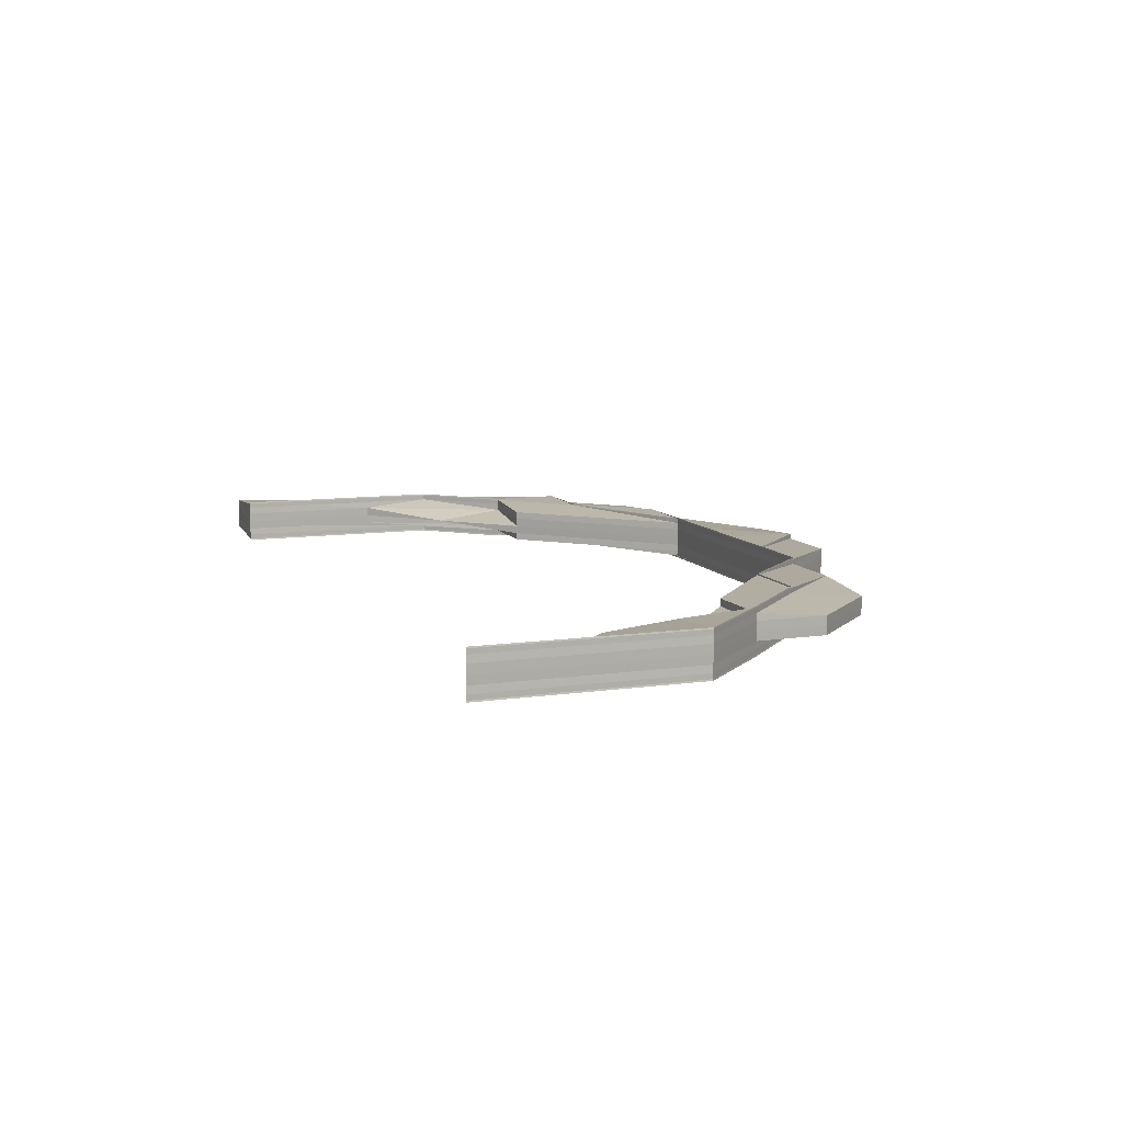
<metadata>
{"format":"obj","ext":"obj","renderer":"f3d","projection":"perspective","resolution":1024,"background":"white","views":[{"elev":9.8,"azim":-110.2,"up":"+Z"}]}
</metadata>
<code>
o 10194
v 2252 1880 17.22
v 2252 1880 17.22
v 2252 1880 17.22
v 2252 1880 17.22
v 2252 1880 17.22
v 2252 1880 17.22
v 2252 1880 17.22
v 2252 1880 17.22
v 2252 1880 17.22
v 2252 1880 17.22
v 2252 1880 17.22
v 2252 1880 17.22
v 2252 1880 17.22
v 2252 1880 17.22
v 2252 1880 17.22
v 2252 1880 17.22
v 2252 1880 17.22
v 2252 1880 17.22
v 2252 1880 17.22
v 2252 1880 17.22
v 2252 1880 17.22
v 2252 1880 17.22
v 2252 1880 17.22
v 2252 1880 17.22
v 2252 1880 17.22
v 2252 1880 17.22
v 2252 1880 17.22
v 2252 1880 17.22
v 2252 1880 17.22
v 2252 1880 17.22
v 2252 1880 17.22
v 2252 1880 17.22
v 2252 1880 17.22
v 2252 1880 17.22
v 2252 1880 17.22
v 2252 1880 17.22
v 2252 1880 17.22
v 2252 1880 17.22
v 2252 1880 17.22
v 2252 1880 17.22
v 2252 1880 17.22
v 2252 1880 17.22
v 2252 1880 17.22
v 2252 1880 17.22
v 2252 1880 17.22
v 2252 1880 17.22
v 2252 1880 17.22
v 2252 1880 17.22
v 2252 1880 17.22
v 2252 1880 17.22
v 2252 1880 17.22
v 2252 1880 17.22
v 2252 1880 17.22
v 2252 1880 17.22
v 2252 1880 17.22
v 2252 1880 17.22
v 2252 1880 17.22
v 2252 1880 17.22
v 2252 1880 17.22
v 2252 1880 17.22
v 2252 1880 17.22
v 2252 1880 17.22
v 2252 1880 17.22
v 2252 1880 17.22
v 2252 1880 17.22
v 2252 1880 17.22
v 2252 1880 17.22
v 2252 1880 17.22
v 2252 1880 17.22
v 2252 1880 17.22
v 2252 1880 17.22
v 2252 1880 17.22
v 2252 1880 17.22
v 2252 1880 17.22
v 2252 1880 17.22
v 2252 1880 17.22
v 2252 1880 17.22
v 2252 1880 17.22
v 2252 1880 17.22
v 2252 1880 17.22
v 2252 1880 17.22
v 2252 1880 17.22
v 2252 1880 17.22
v 2252 1880 17.22
v 2252 1880 17.22
v 2252 1880 17.22
v 2252 1880 17.22
v 2252 1880 17.22
v 2252 1880 17.22
v 2252 1880 17.22
v 2252 1880 17.22
v 2252 1880 17.22
v 2252 1880 17.22
v 2252 1880 17.22
v 2252 1880 17.22
v 2252 1880 17.22
v 2252 1880 17.22
v 2252 1880 17.22
v 2252 1880 17.22
v 2252 1880 17.22
v 2252 1880 17.22
v 2252 1880 17.22
v 2252 1880 17.22
v 2252 1880 17.22
v 2252 1880 17.22
v 2252 1880 17.22
v 2252 1880 17.22
v 2252 1880 17.22
v 2252 1880 17.22
v 2252 1880 17.22
v 2252 1880 17.22
v 2252 1880 17.22
v 2252 1880 17.22
v 2252 1880 17.22
v 2252 1880 17.22
v 2252 1880 17.22
v 2252 1880 17.22
v 2252 1880 17.22
v 2252 1880 17.22
v 2252 1880 17.22
v 2252 1880 17.22
v 2252 1880 17.22
v 2252 1880 17.22
v 2252 1880 17.22
v 2252 1880 17.22
v 2252 1880 17.22
v 2252 1880 17.22
v 2252 1880 17.22
v 2252 1880 17.22
v 2252 1880 17.22
v 2252 1880 17.22
v 2252 1880 17.22
v 2252 1880 17.22
v 2252 1880 17.22
v 2252 1880 17.22
v 2252 1880 17.22
v 2252 1880 17.22
v 2252 1880 17.22
v 2252 1880 17.22
v 2252 1880 17.22
v 2252 1880 17.22
v 2252 1880 17.22
v 2252 1880 17.22
v 2252 1880 17.22
v 2252 1880 17.22
v 2252 1880 17.22
v 2252 1880 17.22
v 2252 1880 17.22
v 2252 1880 17.22
v 2252 1880 17.22
v 2252 1880 17.22
v 2252 1880 17.22
v 2252 1880 17.22
v 2252 1880 17.22
v 2252 1880 17.22
v 2252 1880 17.22
v 2252 1880 17.22
v 2252 1880 17.22
v 2252 1880 17.22
v 2252 1880 17.22
v 2252 1880 17.22
v 2252 1880 17.22
v 2252 1880 17.22
v 2252 1880 17.22
v 2252 1880 17.22
v 2252 1880 17.22
v 2252 1880 17.22
v 2252 1880 17.22
v 2252 1880 17.22
v 2252 1880 17.22
v 2252 1880 17.22
v 2252 1880 17.22
v 2252 1880 17.22
v 2252 1880 17.22
v 2252 1880 17.22
v 2252 1880 17.22
v 2252 1880 17.22
v 2252 1880 17.22
v 2252 1880 17.22
v 2252 1880 17.22
v 2252 1880 17.22
v 2252 1880 17.22
v 2252 1880 17.22
v 2252 1880 17.22
v 2252 1880 17.22
v 2252 1880 17.22
v 2252 1880 17.22
v 2252 1880 17.22
v 2252 1880 17.22
v 2252 1880 17.22
v 2252 1880 17.22
v 2252 1880 17.22
v 2252 1880 17.22
v 2252 1880 17.22
v 2252 1880 17.22
v 2252 1880 17.22
v 2252 1880 17.22
v 2252 1880 17.22
v 2252 1880 17.22
v 2252 1880 17.22
v 2252 1880 17.22
v 2252 1880 17.22
v 2252 1880 17.22
v 2252 1880 17.22
v 2252 1880 17.22
v 2252 1880 17.22
v 2252 1880 17.22
v 2252 1880 17.22
v 2252 1880 17.22
v 2252 1880 17.22
v 2252 1880 17.22
v 2252 1880 17.22
v 2252 1880 17.22
v 2252 1880 17.22
v 2252 1880 17.22
v 2252 1880 17.22
v 2252 1880 17.22
v 2252 1880 17.22
v 2252 1880 17.22
v 2252 1880 17.22
v 2252 1880 17.22
v 2252 1880 17.22
v 2252 1880 17.22
v 2252 1880 17.22
v 2252 1880 17.22
v 2252 1880 17.22
v 2252 1880 17.22
v 2252 1880 17.22
v 2252 1880 17.22
v 2252 1880 17.22
v 2252 1880 17.22
v 2252 1880 17.22
v 2252 1880 17.22
v 2252 1880 17.22
v 2252 1880 17.22
v 2252 1880 17.22
v 2252 1880 17.22
v 2252 1880 17.22
v 2252 1880 17.22
v 2252 1880 17.22
v 2252 1880 17.22
v 2252 1880 17.22
v 2252 1880 17.22
v 2252 1880 17.22
v 2252 1880 17.22
v 2252 1880 17.22
v 2252 1880 17.22
v 2252 1880 17.22
v 2252 1880 17.22
v 2252 1880 17.22
v 2252 1880 17.22
v 2252 1880 17.22
v 2252 1880 17.22
v 2252 1880 17.22
v 2252 1880 17.22
v 2252 1880 17.22
v 2252 1880 17.22
v 2252 1880 17.22
v 2252 1880 17.22
v 2252 1880 17.22
v 2252 1880 17.22
v 2252 1880 17.22
v 2252 1880 17.22
v 2252 1880 17.22
v 2252 1880 17.22
v 2252 1880 17.22
v 2252 1880 17.22
v 2252 1880 17.22
v 2252 1880 17.22
v 2252 1880 17.22
v 2252 1880 17.22
v 2252 1880 17.22
v 2252 1880 17.22
v 2252 1880 17.22
v 2252 1880 17.22
v 2252 1880 17.22
v 2252 1880 17.22
v 2252 1880 17.22
v 2252 1880 17.22
v 2252 1880 17.22
v 2252 1880 17.22
v 2252 1880 17.22
v 2252 1880 17.22
v 2252 1880 17.22
v 2252 1880 17.22
v 2252 1880 17.22
v 2252 1880 17.22
v 2252 1880 17.22
v 2252 1880 17.22
v 2252 1880 17.22
v 2252 1880 17.22
v 2252 1880 17.22
v 2252 1880 17.22
v 2252 1880 17.22
v 2252 1880 17.22
v 2252 1880 17.22
v 2252 1880 17.22
v 2252 1880 17.22
v 2252 1880 17.22
v 2252 1880 17.22
v 2252 1880 17.22
v 2252 1880 17.22
v 2252 1880 17.22
v 2252 1880 17.22
v 2252 1880 17.22
v 2252 1880 17.22
v 2252 1880 17.22
v 2252 1880 17.22
v 2252 1880 17.22
v 2252 1880 17.22
v 2252 1880 17.22
v 2252 1880 17.22
v 2252 1880 17.22
v 2252 1880 17.22
v 2252 1880 17.22
v 2252 1880 17.22
v 2252 1880 17.22
v 2252 1880 17.22
v 2252 1880 17.22
v 2252 1880 17.22
v 2252 1880 17.22
v 2252 1880 17.22
v 2252 1880 17.22
v 2252 1880 17.22
v 2252 1880 17.22
v 2252 1880 17.22
v 2252 1880 17.22
v 2252 1880 17.22
v 2252 1880 17.22
v 2252 1880 17.22
v 2252 1880 17.22
v 2252 1880 17.22
v 2252 1880 17.22
v 2252 1880 17.22
v 2252 1880 17.22
v 2252 1880 17.22
v 2252 1880 17.22
v 2252 1880 17.22
v 2252 1880 17.22
v 2252 1880 17.22
v 2252 1880 17.22
v 2252 1880 17.22
v 2252 1880 17.22
v 2252 1880 17.22
v 2252 1880 17.22
v 2252 1880 17.22
v 2252 1880 17.22
v 2252 1880 17.22
v 2252 1880 17.22
v 2252 1880 17.22
v 2252 1880 17.22
v 2252 1880 17.22
v 2252 1880 17.22
v 2252 1880 17.22
v 2252 1880 17.22
v 2252 1880 17.22
v 2252 1880 17.22
v 2252 1880 17.22
v 2252 1880 17.22
v 2252 1880 17.22
v 2252 1880 17.22
v 2252 1880 17.22
v 2252 1880 17.22
v 2252 1880 17.22
v 2252 1880 17.22
v 2252 1880 17.22
v 2252 1880 17.22
v 2252 1880 17.22
v 2252 1880 17.22
v 2252 1880 17.22
v 2252 1880 17.22
v 2252 1880 17.22
v 2252 1880 17.22
v 2252 1880 17.22
v 2252 1880 17.22
v 2252 1880 17.22
v 2252 1880 17.22
v 2252 1880 17.22
v 2252 1880 17.22
v 2252 1880 17.22
v 2252 1880 17.22
v 2252 1880 17.22
v 2252 1880 17.22
v 2252 1880 17.22
v 2252 1880 17.22
v 2252 1880 17.22
v 2252 1880 17.22
v 2252 1880 17.22
v 2252 1880 17.22
v 2252 1880 17.22
v 2252 1880 17.22
v 2252 1880 17.22
v 2252 1880 17.22
v 2252 1880 17.22
v 2252 1880 17.22
v 2252 1880 17.22
v 2252 1880 17.22
v 2252 1880 17.22
v 2252 1880 17.22
v 2252 1880 17.22
v 2252 1880 17.22
v 2252 1880 17.22
v 2252 1880 17.22
v 2252 1880 17.22
v 2252 1880 17.22
v 2252 1880 17.22
v 2252 1880 17.22
v 2252 1880 17.22
v 2252 1880 17.22
v 2252 1880 17.22
v 2252 1880 17.22
v 2252 1880 17.22
v 2252 1880 17.22
v 2252 1880 17.22
v 2252 1880 17.22
v 2252 1880 17.22
v 2252 1880 17.22
v 2252 1880 17.22
v 2252 1880 17.22
v 2252 1880 17.22
v 2252 1880 17.22
v 2252 1880 17.22
v 2252 1880 17.22
v 2252 1880 17.22
v 2252 1880 17.22
v 2252 1880 17.22
v 2252 1880 17.22
v 2252 1880 17.22
v 2252 1880 17.22
v 2252 1880 17.22
v 2252 1880 17.22
v 2252 1880 17.22
v 2252 1880 17.22
v 2252 1880 17.22
v 2252 1880 17.22
v 2252 1880 17.22
v 2252 1880 17.22
v 2252 1880 17.22
v 2252 1880 17.22
v 2252 1880 17.22
v 2252 1880 17.22
v 2252 1880 17.22
v 2252 1880 17.22
v 2252 1880 17.22
v 2252 1880 17.22
v 2252 1880 17.22
v 2252 1880 17.22
v 2252 1880 17.22
v 2252 1880 17.22
v 2252 1880 17.22
v 2252 1880 17.22
v 2252 1880 17.22
v 2252 1880 17.22
v 2252 1880 17.22
v 2252 1880 17.22
v 2252 1880 17.22
v 2252 1880 17.22
v 2252 1880 17.22
v 2252 1880 17.22
v 2252 1880 17.22
v 2252 1880 17.22
v 2252 1880 17.22
v 2252 1880 17.22
v 2252 1880 17.22
v 2252 1880 17.22
v 2252 1880 17.22
v 2252 1880 17.22
v 2252 1880 17.22
v 2252 1880 17.22
v 2252 1880 17.22
v 2252 1880 17.22
v 2252 1880 17.22
v 2252 1880 17.22
v 2252 1880 17.22
v 2252 1880 17.22
v 2252 1880 17.22
v 2252 1880 17.22
v 2252 1880 17.22
v 2252 1880 17.22
v 2252 1880 17.22
v 2252 1880 17.22
v 2252 1880 17.22
v 2252 1880 17.22
v 2252 1880 17.22
v 2252 1880 17.22
v 2252 1880 17.22
v 2252 1880 17.22
v 2252 1880 17.22
v 2252 1880 17.22
v 2252 1880 17.22
v 2252 1880 17.22
v 2252 1880 17.22
v 2252 1880 17.22
v 2252 1880 17.22
v 2252 1880 17.22
v 2252 1880 17.22
v 2252 1880 17.22
v 2252 1880 17.22
v 2252 1880 17.22
v 2252 1880 17.22
v 2252 1880 17.22
v 2252 1880 17.22
v 2252 1880 17.22
v 2252 1880 17.22
v 2252 1880 17.22
v 2252 1880 17.22
v 2252 1880 17.22
v 2252 1880 17.22
v 2252 1880 17.22
v 2252 1880 17.22
v 2252 1880 17.22
v 2252 1880 17.22
v 2252 1880 17.22
v 2252 1880 17.22
v 2252 1880 17.22
v 2252 1880 17.22
v 2252 1880 17.22
v 2252 1880 17.22
v 2252 1880 17.22
v 2252 1880 17.22
v 2252 1880 17.22
v 2252 1880 17.22
v 2252 1880 17.22
v 2252 1880 17.22
v 2252 1880 17.22
v 2252 1880 17.22
v 2252 1880 17.22
v 2252 1880 17.22
v 2252 1880 17.22
v 2252 1880 17.22
v 2252 1880 17.22
v 2252 1880 17.22
v 2252 1880 17.22
v 2252 1880 17.22
v 2252 1880 17.22
v 2252 1880 17.22
v 2252 1880 17.22
v 2252 1880 17.22
v 2252 1880 17.22
v 2252 1880 17.22
v 2252 1880 17.22
v 2252 1880 17.22
v 2252 1880 17.22
v 2252 1880 17.22
v 2252 1880 17.22
v 2252 1880 17.22
v 2252 1880 17.22
v 2252 1880 17.22
v 2252 1880 17.22
v 2252 1880 17.22
v 2252 1880 17.22
v 2252 1880 17.22
v 2252 1880 17.22
v 2252 1880 17.22
v 2252 1880 17.22
v 2252 1880 17.22
v 2252 1880 17.22
v 2252 1880 17.22
v 2252 1880 17.22
v 2252 1880 17.22
v 2252 1880 17.22
v 2252 1880 17.22
v 2252 1880 17.22
v 2252 1880 17.22
v 2252 1880 17.22
v 2252 1880 17.22
v 2252 1880 17.22
v 2252 1880 17.22
v 2252 1880 17.22
v 2252 1880 17.22
v 2252 1880 17.22
v 2252 1880 17.22
v 2252 1880 17.22
v 2252 1880 17.22
v 2252 1880 17.22
v 2252 1880 17.22
v 2252 1880 17.22
v 2252 1880 17.22
v 2252 1880 17.22
v 2252 1880 17.22
v 2252 1880 17.22
v 2252 1880 17.22
v 2252 1880 17.22
v 2252 1880 17.22
v 2252 1880 17.22
v 2252 1880 17.22
v 2252 1880 17.22
v 2252 1880 17.22
v 2252 1880 17.22
v 2252 1880 17.22
v 2252 1880 17.22
v 2252 1880 17.22
v 2252 1880 17.22
v 2252 1880 17.22
v 2252 1880 17.22
v 2252 1880 17.22
v 2252 1880 17.22
v 2252 1880 17.22
v 2252 1880 17.22
v 2252 1880 17.22
v 2252 1880 17.22
v 2252 1880 17.22
v 2252 1880 17.22
v 2252 1880 17.22
v 2252 1880 17.22
v 2252 1880 17.22
v 2252 1880 17.22
v 2252 1880 17.22
v 2252 1880 17.22
v 2252 1880 17.22
v 2252 1880 17.22
v 2252 1880 17.22
v 2252 1880 17.22
v 2252 1880 17.22
v 2252 1880 17.22
v 2252 1880 17.22
v 2252 1880 17.22
v 2252 1880 17.22
v 2252 1880 17.22
v 2252 1880 17.22
v 2252 1880 17.22
v 2252 1880 17.22
v 2252 1880 17.22
v 2252 1880 17.22
v 2252 1880 17.22
v 2252 1880 17.22
v 2252 1880 17.22
v 2252 1880 17.22
v 2252 1880 17.22
v 2252 1880 17.22
v 2252 1880 17.22
v 2252 1880 17.22
v 2252 1880 17.22
v 2252 1880 17.22
v 2252 1880 17.22
v 2252 1880 17.22
v 2252 1880 17.22
v 2252 1880 17.22
v 2252 1880 17.22
v 2252 1880 17.22
v 2252 1880 17.22
v 2252 1880 17.22
v 2252 1880 17.22
v 2252 1880 17.22
v 2252 1880 17.22
v 2252 1880 17.22
v 2252 1880 17.22
v 2252 1880 17.22
v 2252 1880 17.22
v 2252 1880 17.22
v 2252 1880 17.22
v 2252 1880 17.22
v 2252 1880 17.22
v 2252 1880 17.22
v 2252 1880 17.22
v 2252 1880 17.22
v 2252 1880 17.22
v 2252 1880 17.22
v 2252 1880 17.22
v 2252 1880 17.22
v 2252 1880 17.22
v 2252 1880 17.22
v 2252 1880 17.22
v 2252 1880 17.22
v 2252 1880 17.22
v 2252 1880 17.22
v 2252 1880 17.22
v 2252 1880 17.22
v 2252 1880 17.22
v 2252 1880 17.22
v 2252 1880 17.22
v 2252 1880 17.22
v 2252 1880 17.22
v 2252 1880 17.22
v 2252 1880 17.22
v 2252 1880 17.22
v 2252 1880 17.22
v 2252 1880 17.22
v 2252 1880 17.22
v 2252 1880 17.22
v 2252 1880 17.22
v 2252 1880 17.22
v 2252 1880 17.22
v 2252 1880 17.22
v 2252 1880 17.22
v 2252 1880 17.22
v 2252 1880 17.22
v 2252 1880 17.22
v 2252 1880 17.22
v 2252 1880 17.22
v 2252 1880 17.22
v 2252 1880 17.22
v 2252 1880 17.22
v 2252 1880 17.22
v 2252 1880 17.22
v 2252 1880 17.22
v 2252 1880 17.22
v 2252 1880 17.22
f 1 2 3
f 1 2 4
f 5 6 3
f 5 6 7
f 8 9 7
f 9 10 11
f 6 10 11
f 6 12 13
f 2 12 13
f 2 14 15
f 16 14 15
f 17 16 4
f 17 16 18
f 19 20 18
f 16 21 22
f 20 21 22
f 23 24 25
f 23 24 26
f 27 28 25
f 27 28 29
f 28 30 31
f 28 32 33
f 24 32 33
f 24 34 35
f 36 34 35
f 37 36 26
f 37 36 38
f 36 39 40
f 41 39 40
f 42 41 38
f 42 41 43
f 41 44 45
f 46 47 48
f 49 50 46
f 48 51 52
f 47 51 53
f 52 54 55
f 56 57 55
f 57 58 59
f 60 58 61
f 60 62 63
f 62 64 65
f 66 67 61
f 62 68 67
f 69 70 66
f 70 68 71
f 72 68 71
f 54 71 59
f 73 72 54
f 72 73 74
f 54 75 76
f 77 75 78
f 79 72 77
f 79 80 81
f 80 82 83
f 80 84 85
f 86 84 87
f 88 86 89
f 89 85 90
f 79 91 90
f 92 91 93
f 94 87 93
f 95 92 96
f 97 98 94
f 99 100 87
f 101 99 96
f 98 100 102
f 103 102 90
f 101 104 105
f 105 106 90
f 107 108 106
f 107 109 110
f 111 112 110
f 113 111 107
f 112 114 115
f 116 114 117
f 112 111 118
f 119 117 120
f 121 122 117
f 123 122 124
f 125 121 126
f 127 128 119
f 126 129 130
f 131 112 132
f 133 131 129
f 134 133 135
f 133 136 137
f 138 133 129
f 139 138 140
f 138 141 142
f 143 129 144
f 143 145 146
f 129 132 144
f 144 132 147
f 129 148 132
f 132 118 147
f 132 128 118
f 147 118 149
f 150 149 151
f 151 149 152
f 118 153 149
f 118 109 153
f 149 153 154
f 149 154 155
f 156 157 155
f 157 158 159
f 160 158 161
f 162 163 160
f 161 164 165
f 166 167 164
f 168 169 165
f 152 170 165
f 152 171 172
f 153 173 171
f 174 175 172
f 176 177 175
f 178 179 175
f 180 179 170
f 181 178 182
f 183 180 152
f 183 180 184
f 180 185 186
f 111 113 153
f 153 187 188
f 113 189 188
f 189 113 190
f 188 191 192
f 190 187 107
f 190 107 193
f 193 107 194
f 195 191 196
f 197 189 195
f 197 198 199
f 198 200 201
f 197 202 203
f 204 202 205
f 206 204 207
f 208 209 203
f 210 211 208
f 211 212 213
f 214 215 212
f 216 217 209
f 218 219 217
f 220 219 221
f 220 222 223
f 224 223 225
f 226 220 227
f 226 228 224
f 224 229 230
f 227 231 232
f 228 233 234
f 233 235 234
f 234 236 237
f 235 238 239
f 240 239 241
f 242 243 236
f 244 242 245
f 246 245 247
f 247 236 248
f 249 250 248
f 249 251 252
f 253 254 252
f 249 255 256
f 253 257 258
f 257 259 260
f 261 255 262
f 263 238 262
f 263 264 265
f 266 267 262
f 264 268 269
f 269 267 270
f 265 271 272
f 268 273 274
f 275 273 267
f 276 273 267
f 277 275 278
f 278 274 279
f 280 276 281
f 276 282 283
f 284 276 285
f 286 282 287
f 284 286 288
f 284 286 289
f 286 290 291
f 292 293 287
f 294 292 289
f 292 295 296
f 295 297 296
f 296 298 299
f 300 295 292
f 297 301 302
f 303 299 304
f 303 297 305
f 306 307 305
f 307 308 302
f 309 308 310
f 311 312 303
f 309 313 314
f 313 315 316
f 313 312 300
f 312 317 300
f 318 317 319
f 317 320 300
f 320 321 300
f 317 320 322
f 320 323 324
f 325 323 326
f 327 326 328
f 329 330 300
f 331 330 332
f 332 333 334
f 335 336 334
f 337 336 338
f 339 337 340
f 341 342 332
f 341 342 343
f 342 344 345
f 346 342 300
f 347 300 292
f 348 300 347
f 347 292 349
f 350 349 351
f 352 347 349
f 353 348 347
f 353 347 352
f 354 348 353
f 355 354 353
f 356 354 355
f 357 353 352
f 355 353 357
f 357 358 359
f 360 359 361
f 362 363 357
f 364 363 365
f 366 367 365
f 364 368 369
f 363 370 371
f 367 370 371
f 372 368 373
f 374 373 375
f 376 377 373
f 378 372 379
f 378 380 381
f 382 383 381
f 384 383 385
f 386 384 387
f 388 389 381
f 390 389 391
f 388 392 393
f 392 380 394
f 395 394 396
f 397 392 398
f 392 399 400
f 401 399 402
f 403 400 404
f 405 396 406
f 405 407 408
f 409 407 405
f 410 403 411
f 411 403 412
f 413 414 411
f 414 415 416
f 417 416 418
f 418 419 420
f 421 422 419
f 423 424 422
f 425 421 426
f 426 427 420
f 428 429 426
f 430 431 427
f 432 433 431
f 429 434 435
f 434 436 435
f 437 435 438
f 438 435 439
f 438 439 148
f 435 440 439
f 435 416 440
f 416 441 440
f 416 442 441
f 442 443 441
f 442 444 445
f 446 444 447
f 448 449 444
f 441 443 450
f 443 451 450
f 441 450 452
f 440 441 452
f 440 452 453
f 439 440 453
f 439 453 128
f 453 452 454
f 453 454 109
f 452 450 455
f 452 455 454
f 450 456 455
f 450 451 456
f 457 458 451
f 458 459 460
f 461 460 451
f 451 462 456
f 451 460 462
f 455 456 463
f 456 462 464
f 456 464 463
f 455 463 465
f 454 455 465
f 454 465 187
f 465 463 466
f 465 466 191
f 466 467 205
f 468 465 469
f 469 466 207
f 470 454 468
f 471 472 468
f 468 473 470
f 474 473 187
f 474 231 473
f 231 475 473
f 476 453 470
f 470 477 476
f 473 477 109
f 473 475 477
f 478 479 475
f 480 439 476
f 476 481 480
f 477 481 128
f 480 482 483
f 484 485 483
f 486 487 485
f 481 488 148
f 489 490 480
f 489 490 491
f 490 492 493
f 481 494 488
f 494 495 482
f 496 494 481
f 477 496 481
f 475 496 477
f 475 497 496
f 498 497 475
f 498 499 497
f 500 499 501
f 499 502 497
f 497 503 496
f 496 503 494
f 497 502 503
f 504 505 502
f 503 506 494
f 494 506 430
f 506 507 430
f 506 432 507
f 503 508 506
f 508 432 506
f 502 508 503
f 502 509 508
f 510 509 502
f 510 271 509
f 271 511 509
f 509 512 508
f 508 512 432
f 509 511 512
f 513 514 511
f 512 515 432
f 432 515 516
f 515 517 516
f 516 518 519
f 515 520 517
f 520 521 518
f 512 522 515
f 522 520 515
f 511 522 512
f 511 523 522
f 524 523 511
f 524 525 523
f 525 526 523
f 523 527 522
f 523 526 527
f 522 527 520
f 526 528 527
f 527 529 520
f 527 528 529
f 520 529 530
f 529 531 530
f 530 532 533
f 529 534 531
f 528 534 529
f 534 535 532
f 534 324 535
f 536 537 528
f 528 322 534
f 322 538 534
f 322 539 538
f 540 322 528
f 540 541 322
f 542 543 535
f 542 544 545
f 546 542 547
f 546 542 548
f 51 54 549
f 51 550 54
f 551 550 51
f 47 551 51
f 551 193 550
f 193 194 550
f 159 193 551
f 552 553 193
f 554 552 551
f 555 551 47
f 556 555 47
f 556 47 557
f 558 554 556
f 554 559 560
f 561 559 562
f 563 562 564
f 565 560 564
f 566 567 562
f 568 567 569
f 570 566 571
f 572 573 565
f 572 573 574
f 573 575 576
f 573 577 578
f 579 577 580
f 577 581 582
f 577 558 578
f 565 578 583
f 583 584 565
f 585 578 586
f 584 587 586
f 584 555 587
f 588 554 584
f 578 155 556
f 578 556 589
f 583 556 46
f 46 590 583
f 590 584 589
f 73 588 590
f 590 591 584
f 74 550 590
f 74 590 557
f 592 593 594
f 595 596 594
f 597 598 599
f 598 600 601
f 602 603 604
f 603 605 606
f 607 608 609
f 610 611 609
f 612 613 614
f 613 615 616
f 617 618 619
f 163 620 618
f 189 620 618
f 621 620 622
f 623 621 624
f 621 625 626
f 627 628 629
f 628 630 631
f 632 633 634
f 633 635 636
f 463 637 466
f 466 637 216
f 463 464 637
f 637 638 216
f 208 638 639
f 638 221 640
f 637 641 638
f 464 641 637
f 641 642 638
f 638 642 643
f 464 644 641
f 462 644 464
f 641 645 642
f 644 645 641
f 645 229 642
f 462 646 644
f 645 647 648
f 460 646 462
f 644 649 645
f 646 649 644
f 649 650 645
f 649 651 650
f 651 652 647
f 360 651 649
f 646 360 649
f 653 360 646
f 460 653 646
f 654 653 460
f 655 656 652
f 655 657 656
f 653 658 659
f 654 660 653
f 660 661 653
f 379 660 662
f 660 663 661
f 663 357 661
f 661 357 664
f 665 664 666
f 384 667 660
f 667 362 660
f 668 667 669
f 667 670 671
f 672 673 674
f 675 676 677
f 678 679 680
f 681 682 683
f 684 685 682
f 686 687 688
f 689 690 691
f 692 693 694
f 695 696 694
f 693 697 698
f 696 697 698

</code>
